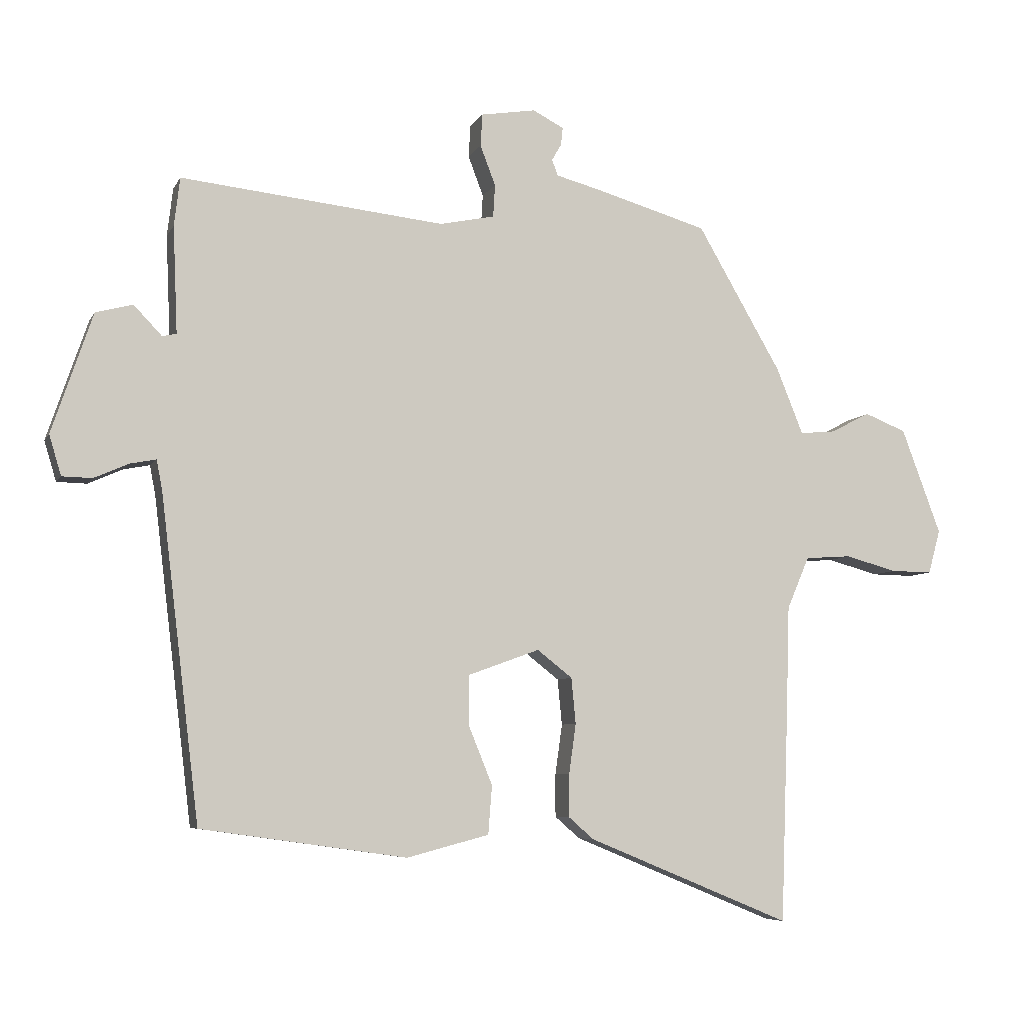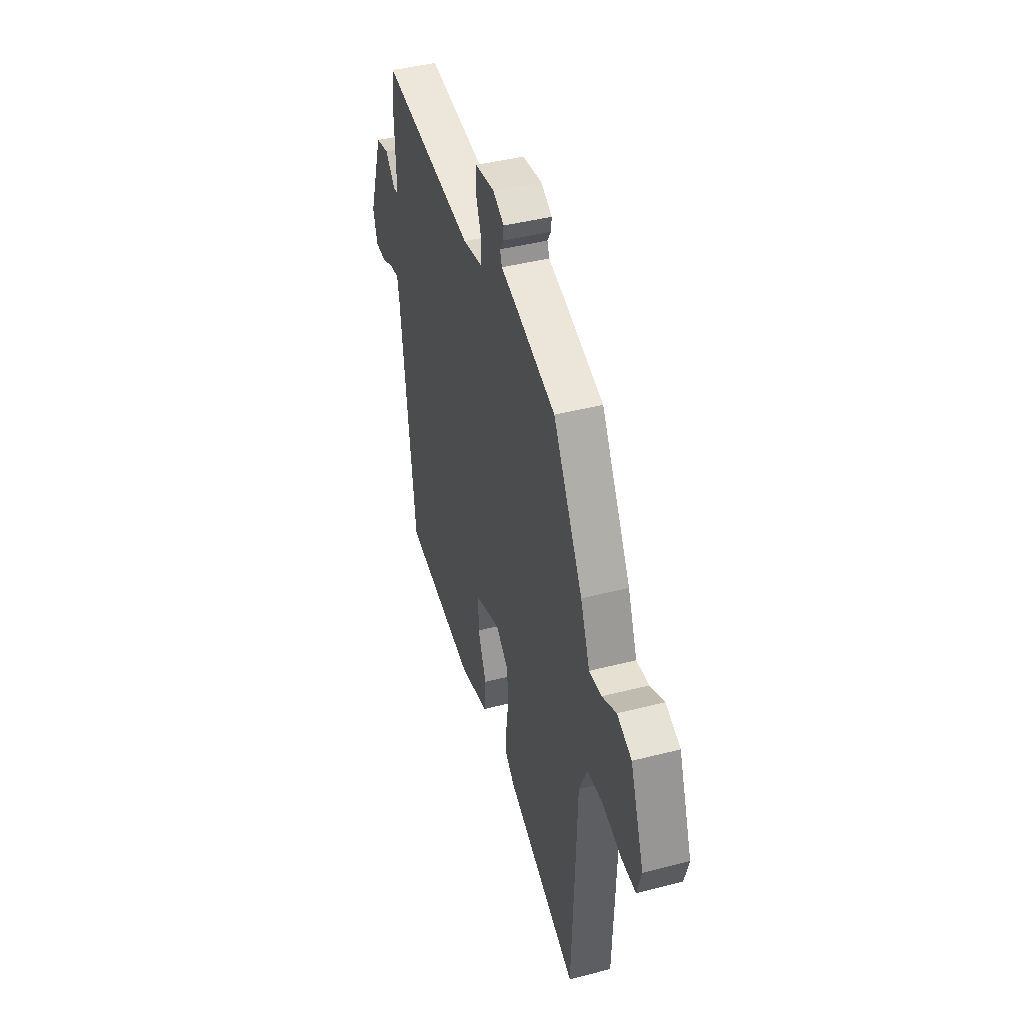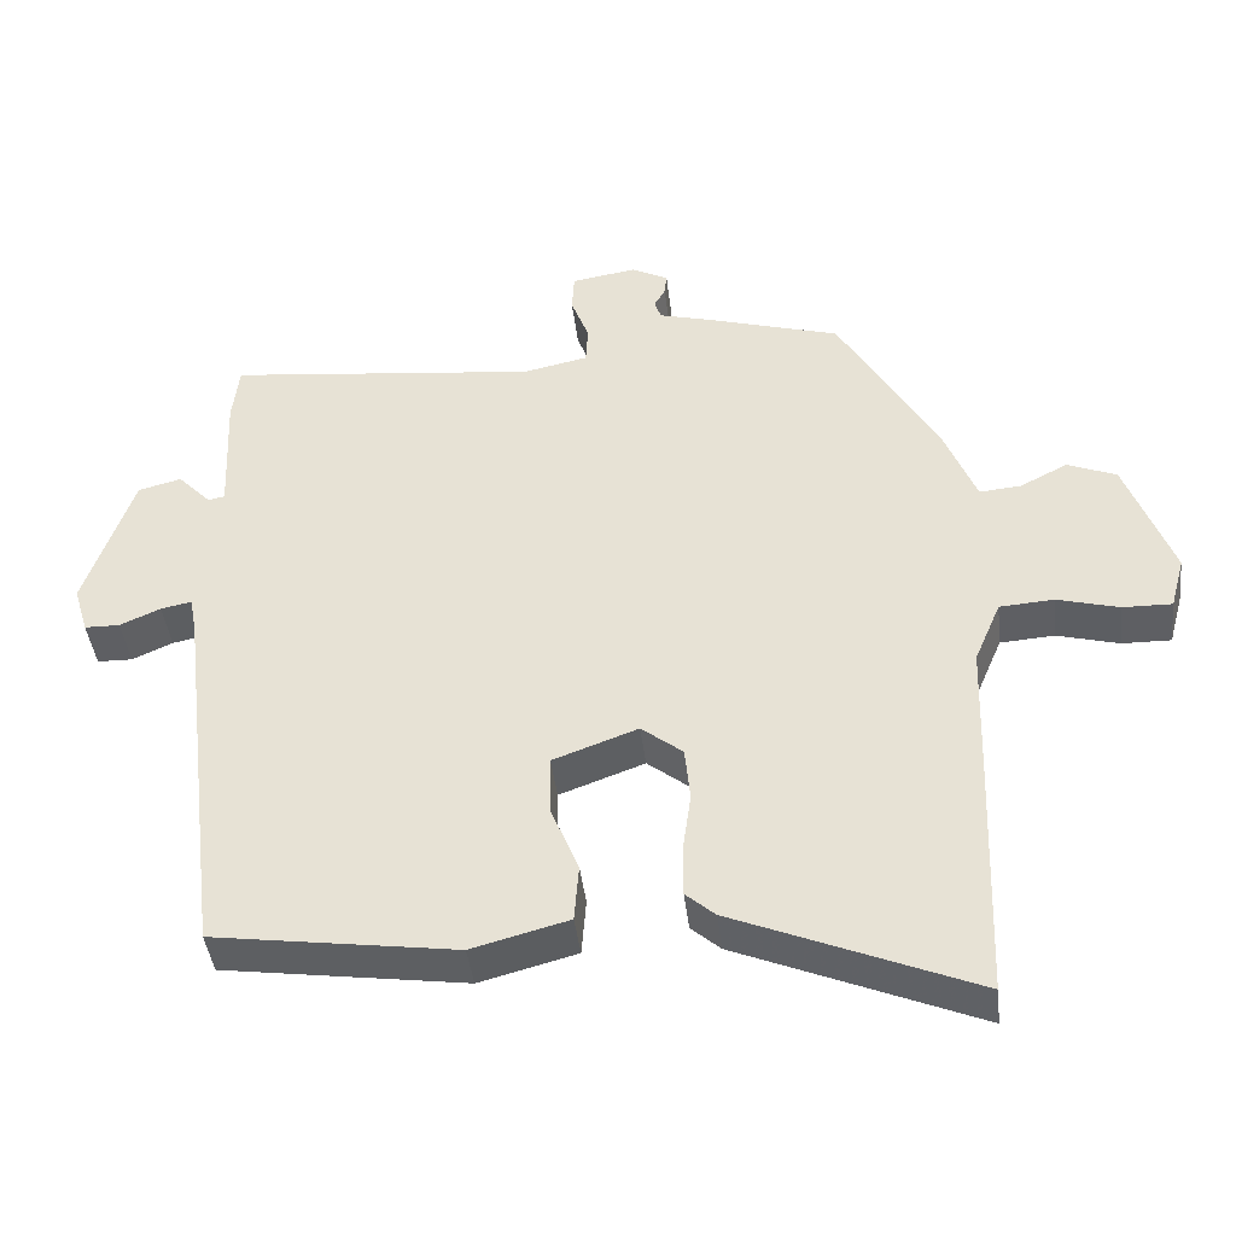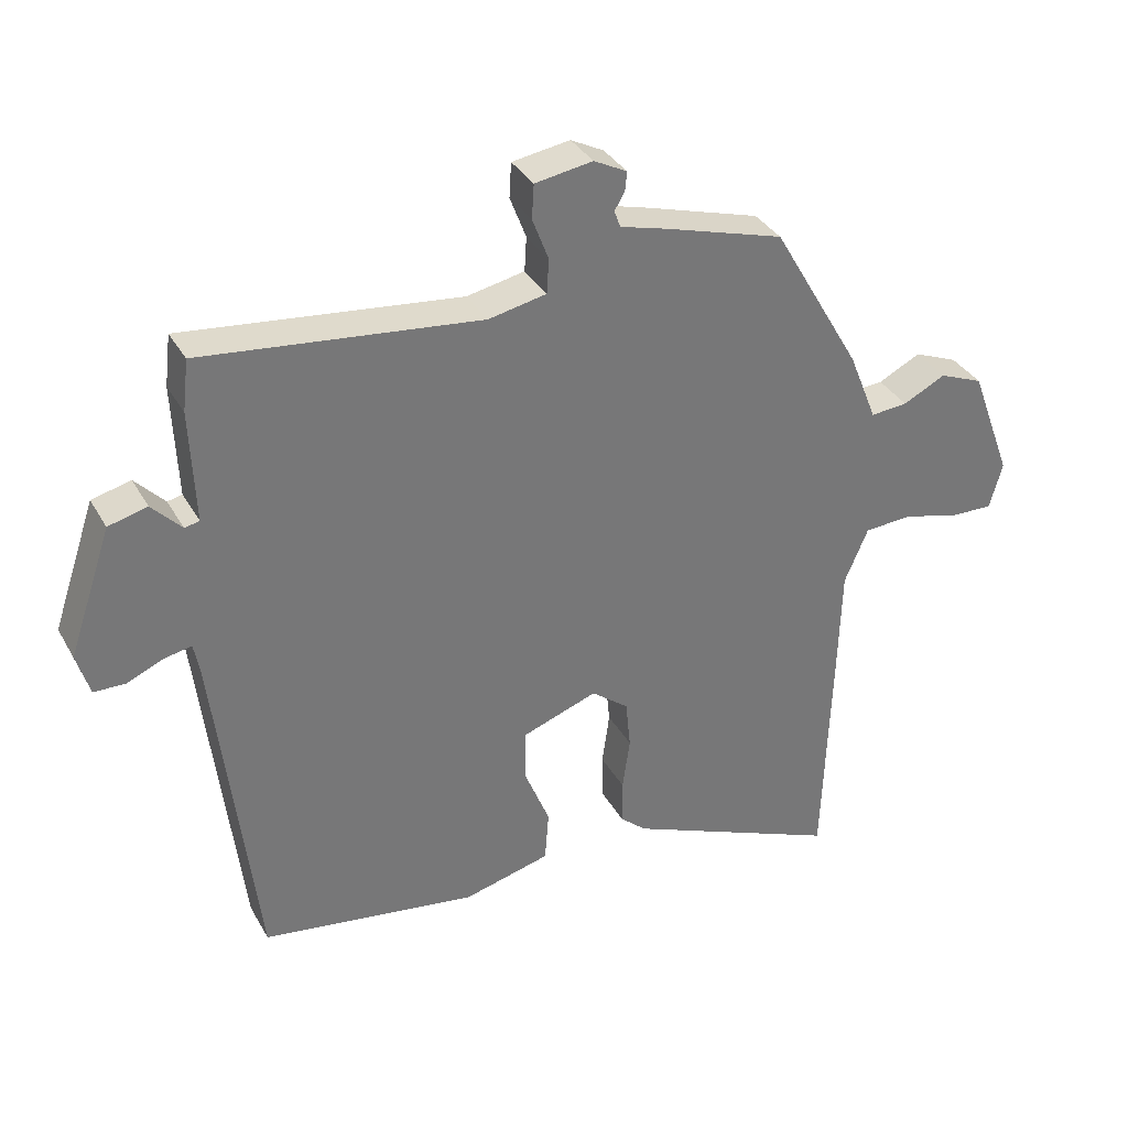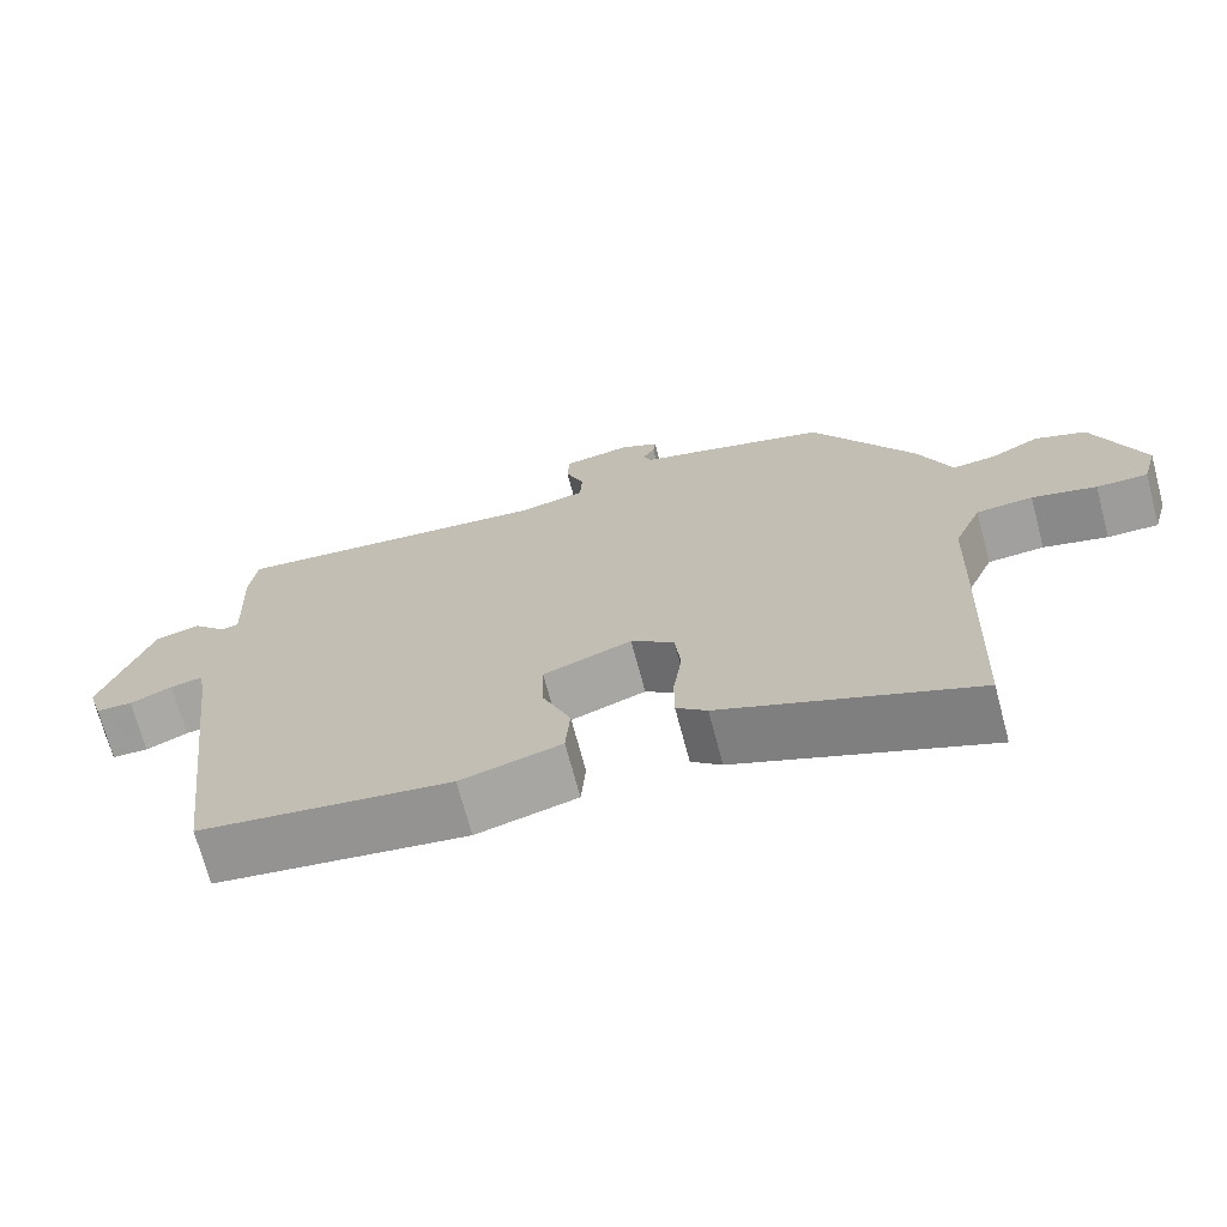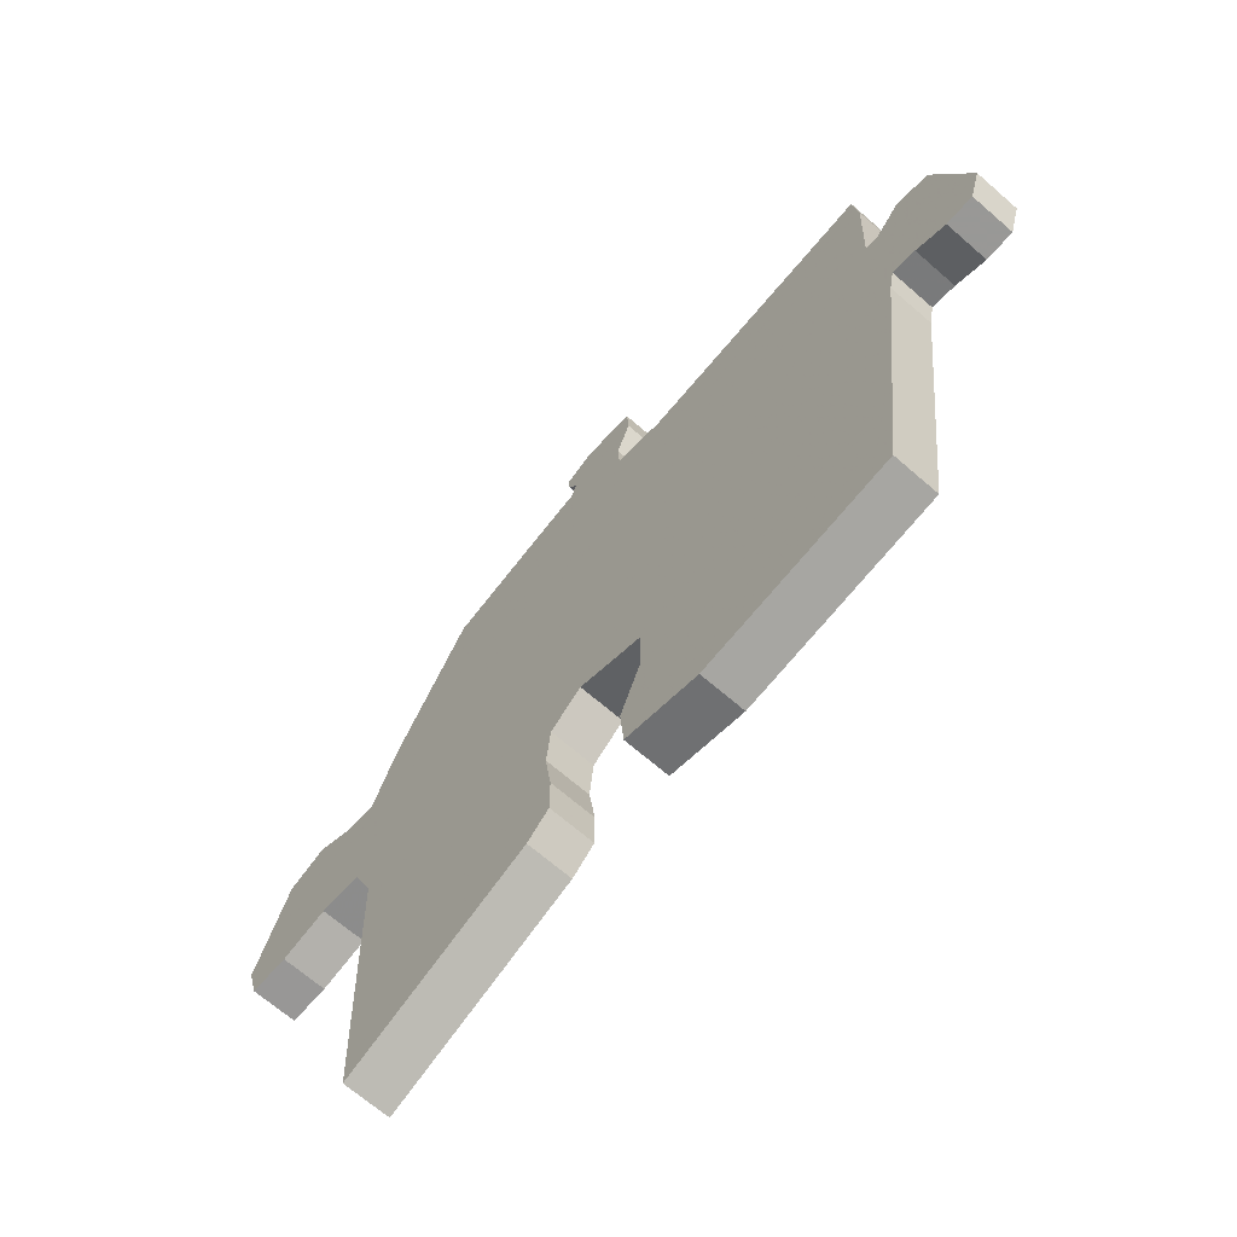
<metadata>
{"format":"obj","ext":"obj","renderer":"f3d","projection":"perspective","resolution":1024,"background":"white","views":[{"elev":-6.4,"azim":-16.9,"up":"+Z"},{"elev":43.3,"azim":73.1,"up":"+Z"},{"elev":-41.8,"azim":6.7,"up":"+Z"},{"elev":34.4,"azim":-25.7,"up":"+Z"},{"elev":-70.4,"azim":14.9,"up":"+Z"},{"elev":-67.5,"azim":-131.1,"up":"+Z"}]}
</metadata>
<code>
v 0.366 0.07 0.478
v 0.498 0.07 0.251
v 0.54 0.07 0.147
v 0.595 0.07 0.152
v 0.658 0.07 0.184
v 0.723 0.07 0.158
v 0.785 0.07 -0.008
v 0.766 0.07 -0.077
v 0.701 0.07 -0.076
v 0.619 0.07 -0.054
v 0.547 0.07 -0.059
v 0.512 0.07 -0.141
v 0.507 0.07 -0.307
v 0.495 0.07 -0.643
v 0.175 0.07 -0.511
v 0.136 0.07 -0.477
v 0.136 0.07 -0.41
v 0.147 0.07 -0.331
v 0.14 0.07 -0.259
v 0.085 0.07 -0.216
v -0.028 0.07 -0.257
v -0.027 0.07 -0.336
v 0.01 0.07 -0.427
v 0.004 0.07 -0.503
v -0.125 0.07 -0.537
v -0.448 0.07 -0.491
v -0.509 0.07 0.015
v -0.518 0.07 0.062
v -0.559 0.07 0.054
v -0.613 0.07 0.03
v -0.66 0.07 0.031
v -0.679 0.07 0.094
v -0.615 0.07 0.282
v -0.557 0.07 0.297
v -0.513 0.07 0.251
v -0.491 0.07 0.256
v -0.498 0.07 0.423
v -0.489 0.07 0.499
v -0.075 0.07 0.455
v 0.011 0.07 0.473
v 0.014 0.07 0.524
v -0.01 0.07 0.587
v -0.007 0.07 0.638
v 0.079 0.07 0.652
v 0.128 0.07 0.627
v 0.125 0.07 0.599
v 0.11 0.07 0.573
v 0.119 0.07 0.548
v 0.191 0.07 0.529
v 0.366 0 0.478
v 0.498 0 0.251
v 0.54 0 0.147
v 0.595 0 0.152
v 0.658 0 0.184
v 0.723 0 0.158
v 0.785 0 -0.008
v 0.766 0 -0.077
v 0.701 0 -0.076
v 0.619 0 -0.054
v 0.547 0 -0.059
v 0.512 0 -0.141
v 0.507 0 -0.307
v 0.495 0 -0.643
v 0.175 0 -0.511
v 0.136 0 -0.477
v 0.136 0 -0.41
v 0.147 0 -0.331
v 0.14 0 -0.259
v 0.085 0 -0.216
v -0.028 0 -0.257
v -0.027 0 -0.336
v 0.01 0 -0.427
v 0.004 0 -0.503
v -0.125 0 -0.537
v -0.448 0 -0.491
v -0.509 0 0.015
v -0.518 0 0.062
v -0.559 0 0.054
v -0.613 0 0.03
v -0.66 0 0.031
v -0.679 0 0.094
v -0.615 0 0.282
v -0.557 0 0.297
v -0.513 0 0.251
v -0.491 0 0.256
v -0.498 0 0.423
v -0.489 0 0.499
v -0.075 0 0.455
v 0.011 0 0.473
v 0.014 0 0.524
v -0.01 0 0.587
v -0.007 0 0.638
v 0.079 0 0.652
v 0.128 0 0.627
v 0.125 0 0.599
v 0.11 0 0.573
v 0.119 0 0.548
v 0.191 0 0.529
f 48 49 1 2
f 44 45 46 47
f 44 47 48
f 41 42 43 44
f 40 41 44 48
f 36 37 38 39
f 36 39 40
f 32 33 34 35
f 32 35 36
f 29 30 31 32
f 28 29 32 36
f 27 28 36 40
f 22 23 24 25
f 21 22 25 26
f 15 16 17 18
f 15 18 19
f 12 13 14 15
f 11 12 15 19
f 7 8 9 10
f 7 10 11
f 4 5 6 7
f 3 4 7 11
f 21 26 27 40
f 20 21 40 48
f 11 19 20 48
f 2 3 11 48
f 51 50 98 97
f 96 95 94 93
f 97 96 93
f 93 92 91 90
f 97 93 90 89
f 88 87 86 85
f 89 88 85
f 84 83 82 81
f 85 84 81
f 81 80 79 78
f 85 81 78 77
f 89 85 77 76
f 74 73 72 71
f 75 74 71 70
f 67 66 65 64
f 68 67 64
f 64 63 62 61
f 68 64 61 60
f 59 58 57 56
f 60 59 56
f 56 55 54 53
f 60 56 53 52
f 89 76 75 70
f 97 89 70 69
f 97 69 68 60
f 97 60 52 51
f 1 50 51 2
f 2 51 52 3
f 3 52 53 4
f 4 53 54 5
f 5 54 55 6
f 6 55 56 7
f 7 56 57 8
f 8 57 58 9
f 9 58 59 10
f 10 59 60 11
f 11 60 61 12
f 12 61 62 13
f 13 62 63 14
f 14 63 64 15
f 15 64 65 16
f 16 65 66 17
f 17 66 67 18
f 18 67 68 19
f 19 68 69 20
f 20 69 70 21
f 21 70 71 22
f 22 71 72 23
f 23 72 73 24
f 24 73 74 25
f 25 74 75 26
f 26 75 76 27
f 27 76 77 28
f 28 77 78 29
f 29 78 79 30
f 30 79 80 31
f 31 80 81 32
f 32 81 82 33
f 33 82 83 34
f 34 83 84 35
f 35 84 85 36
f 36 85 86 37
f 37 86 87 38
f 38 87 88 39
f 39 88 89 40
f 40 89 90 41
f 41 90 91 42
f 42 91 92 43
f 43 92 93 44
f 44 93 94 45
f 45 94 95 46
f 46 95 96 47
f 47 96 97 48
f 48 97 98 49
f 49 98 50 1

</code>
